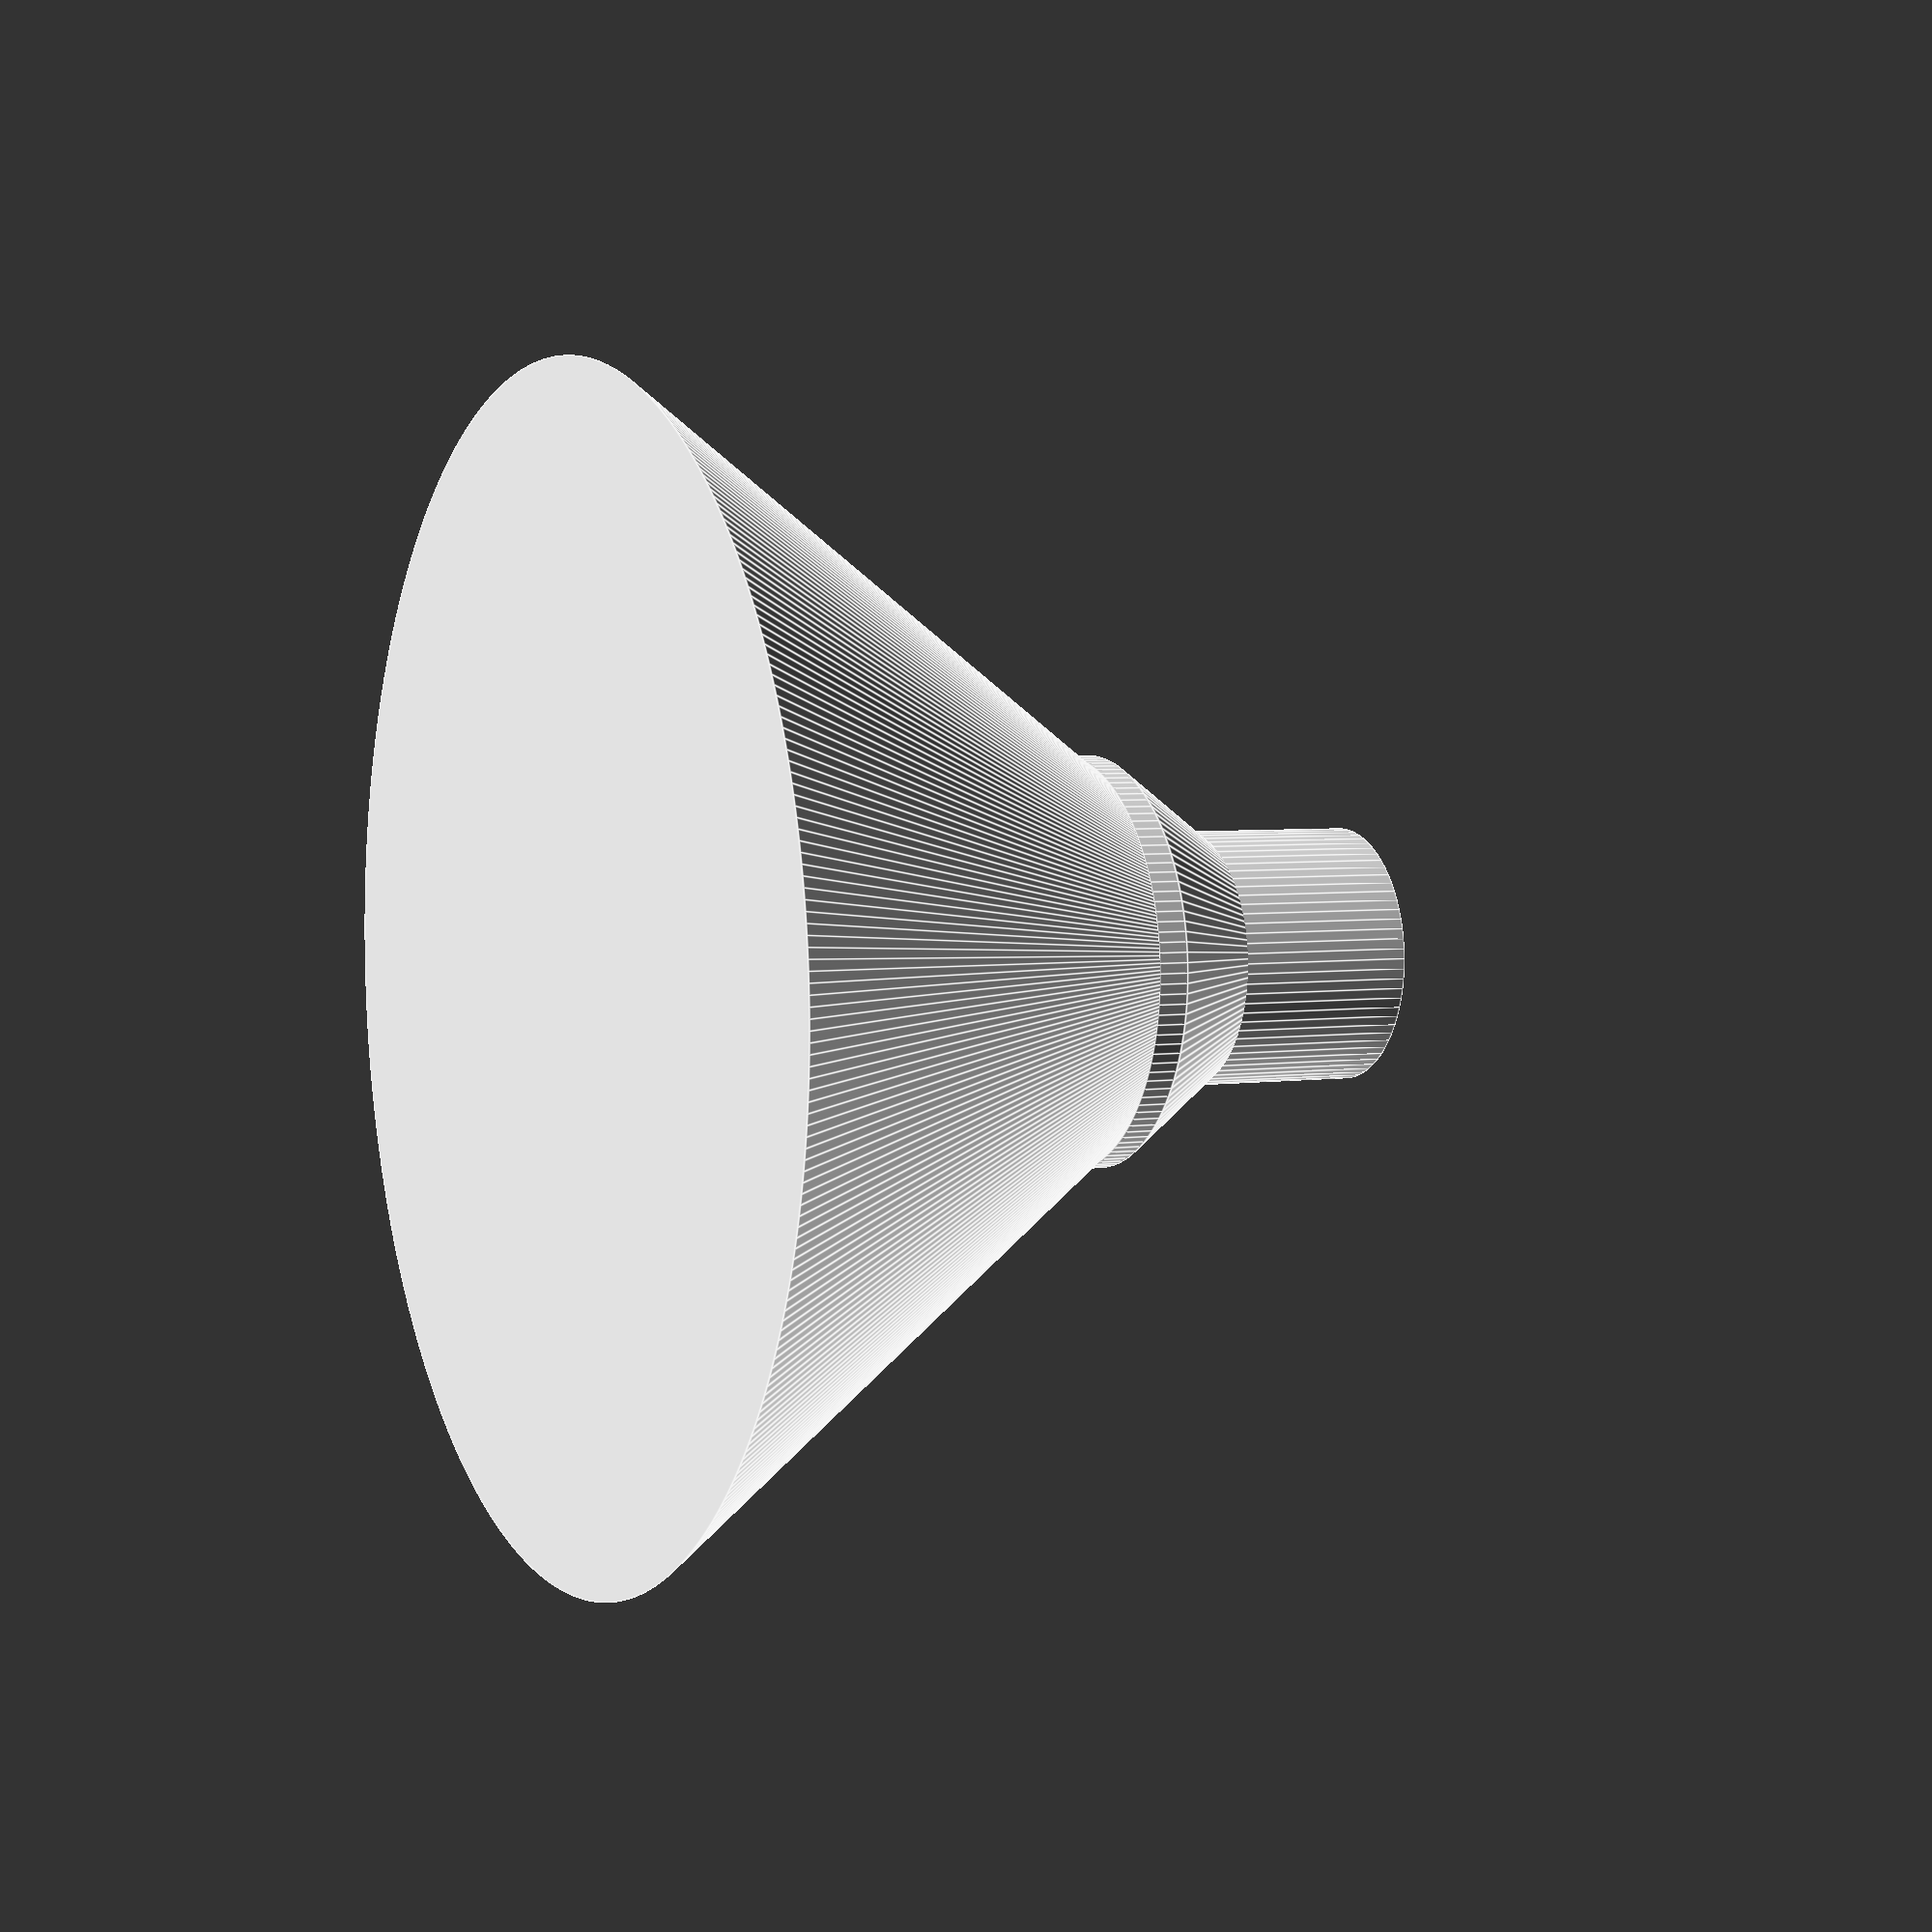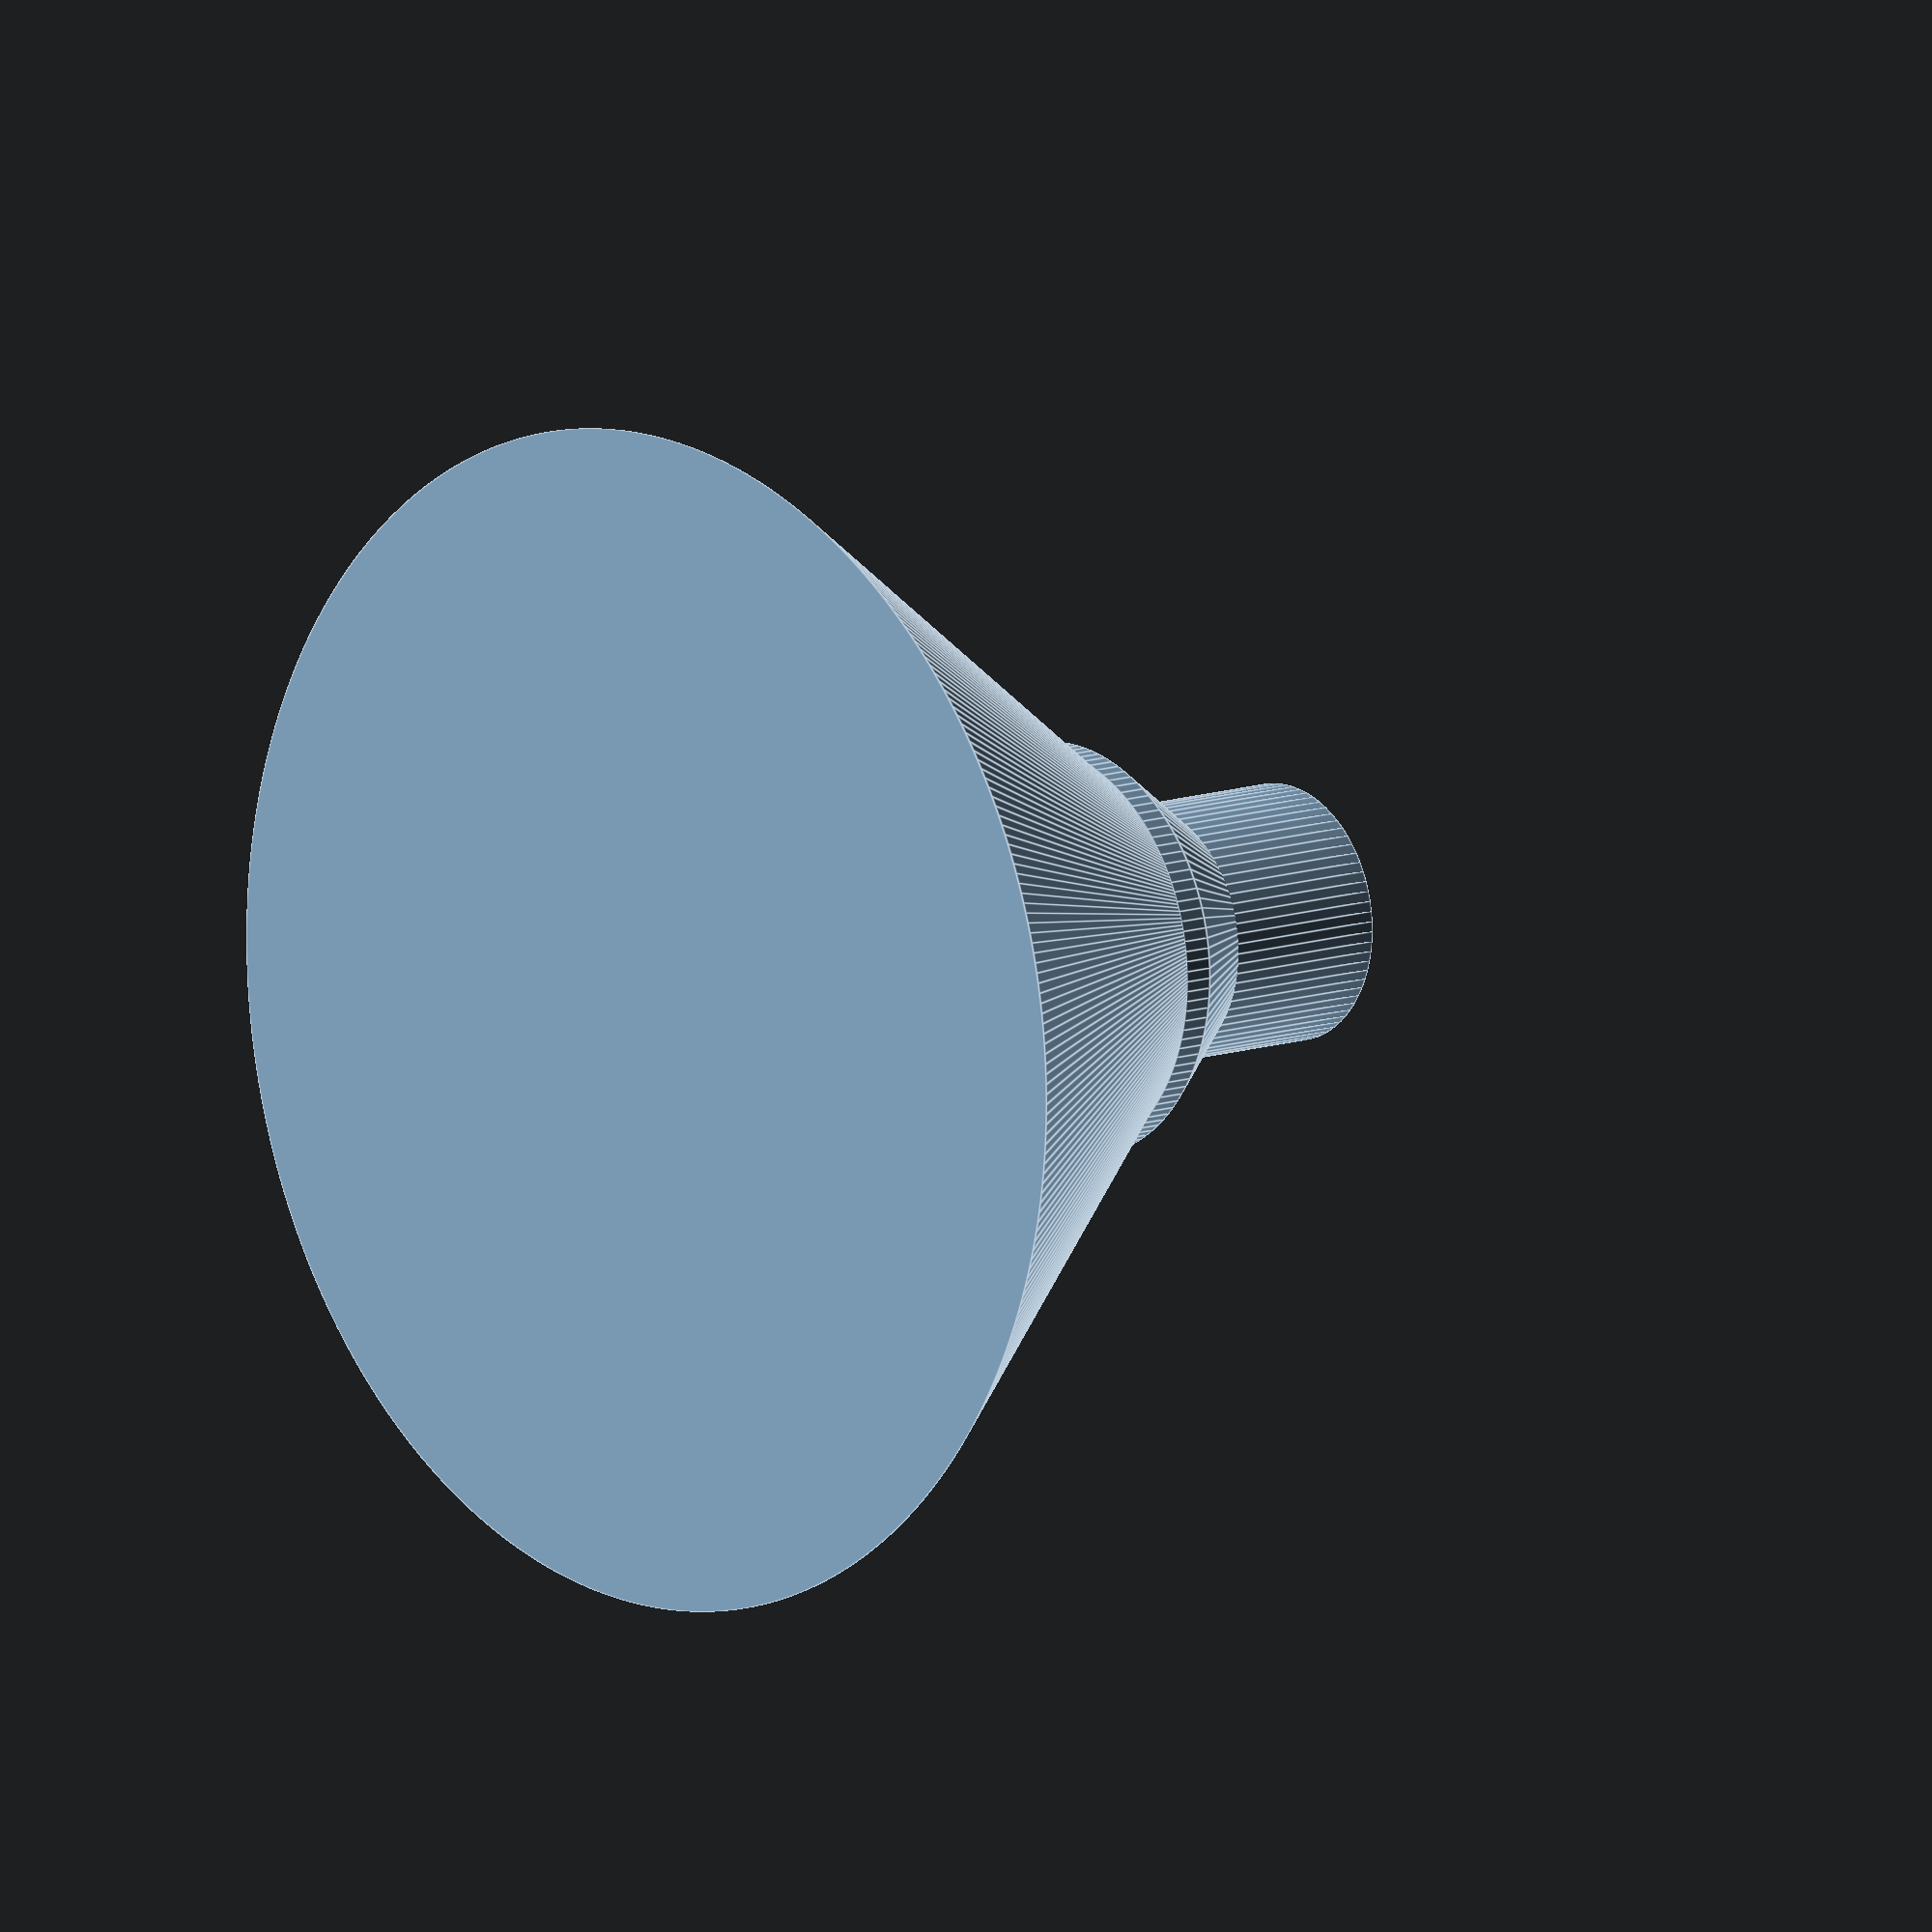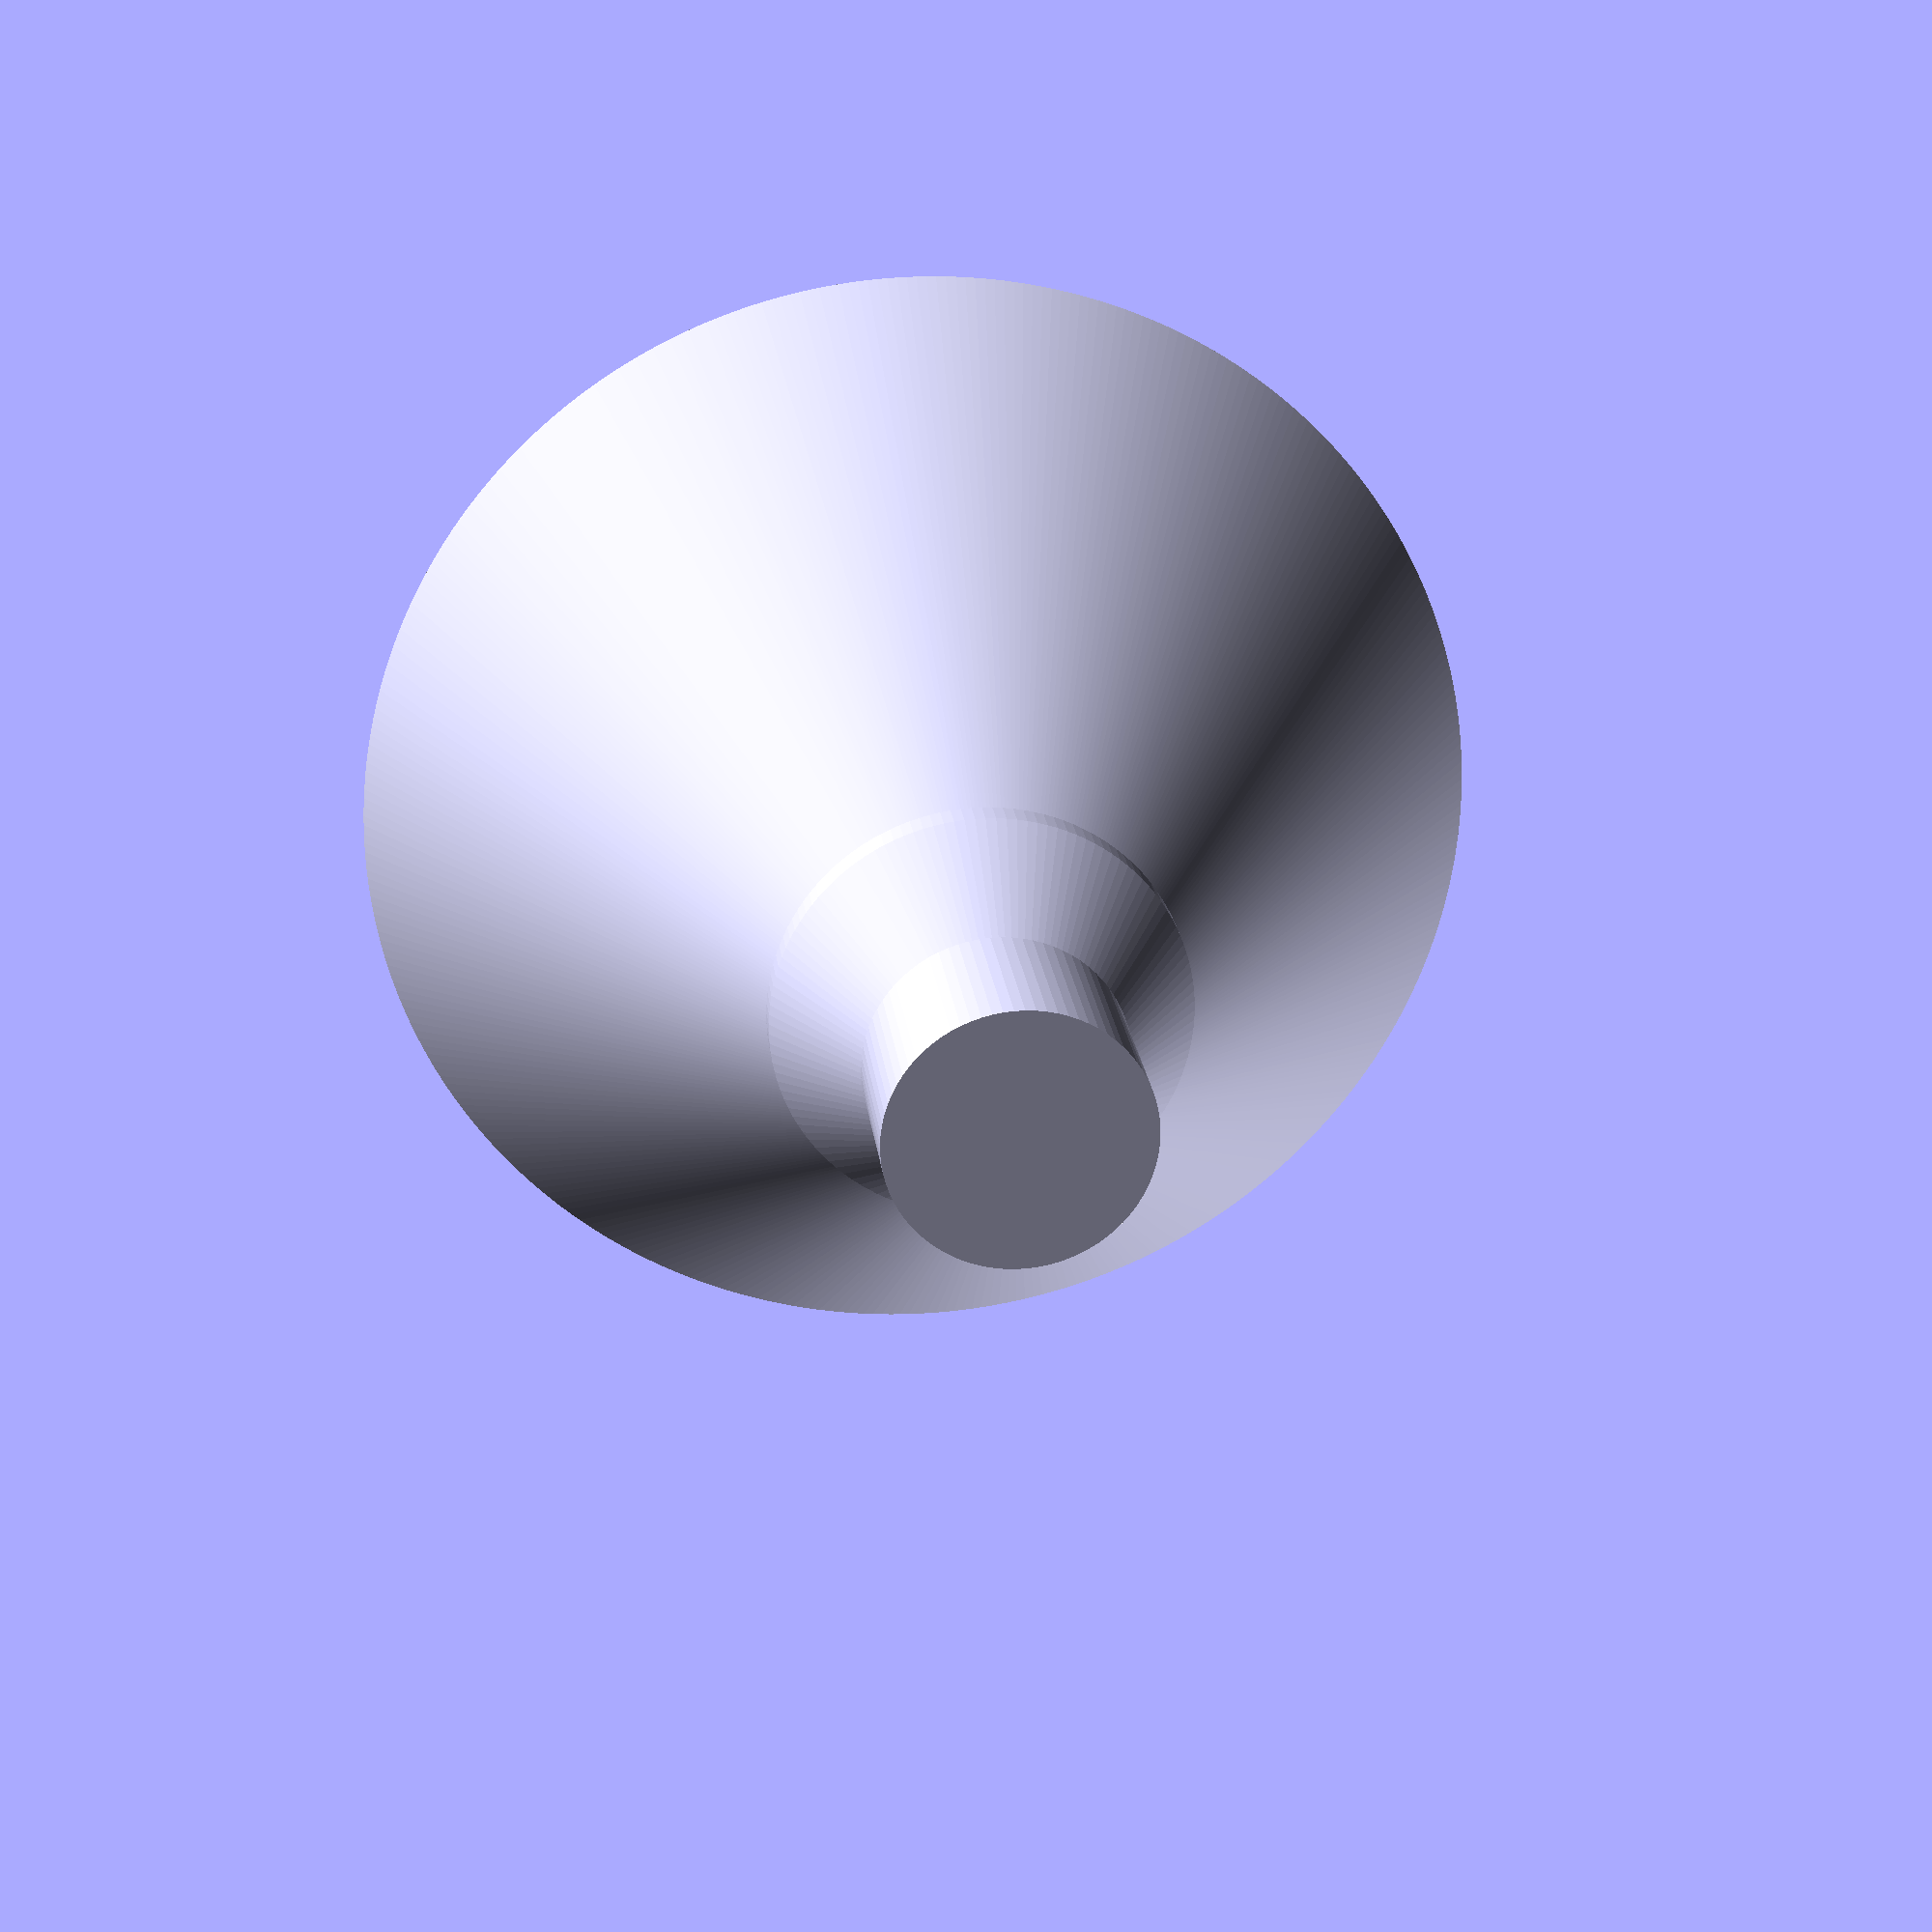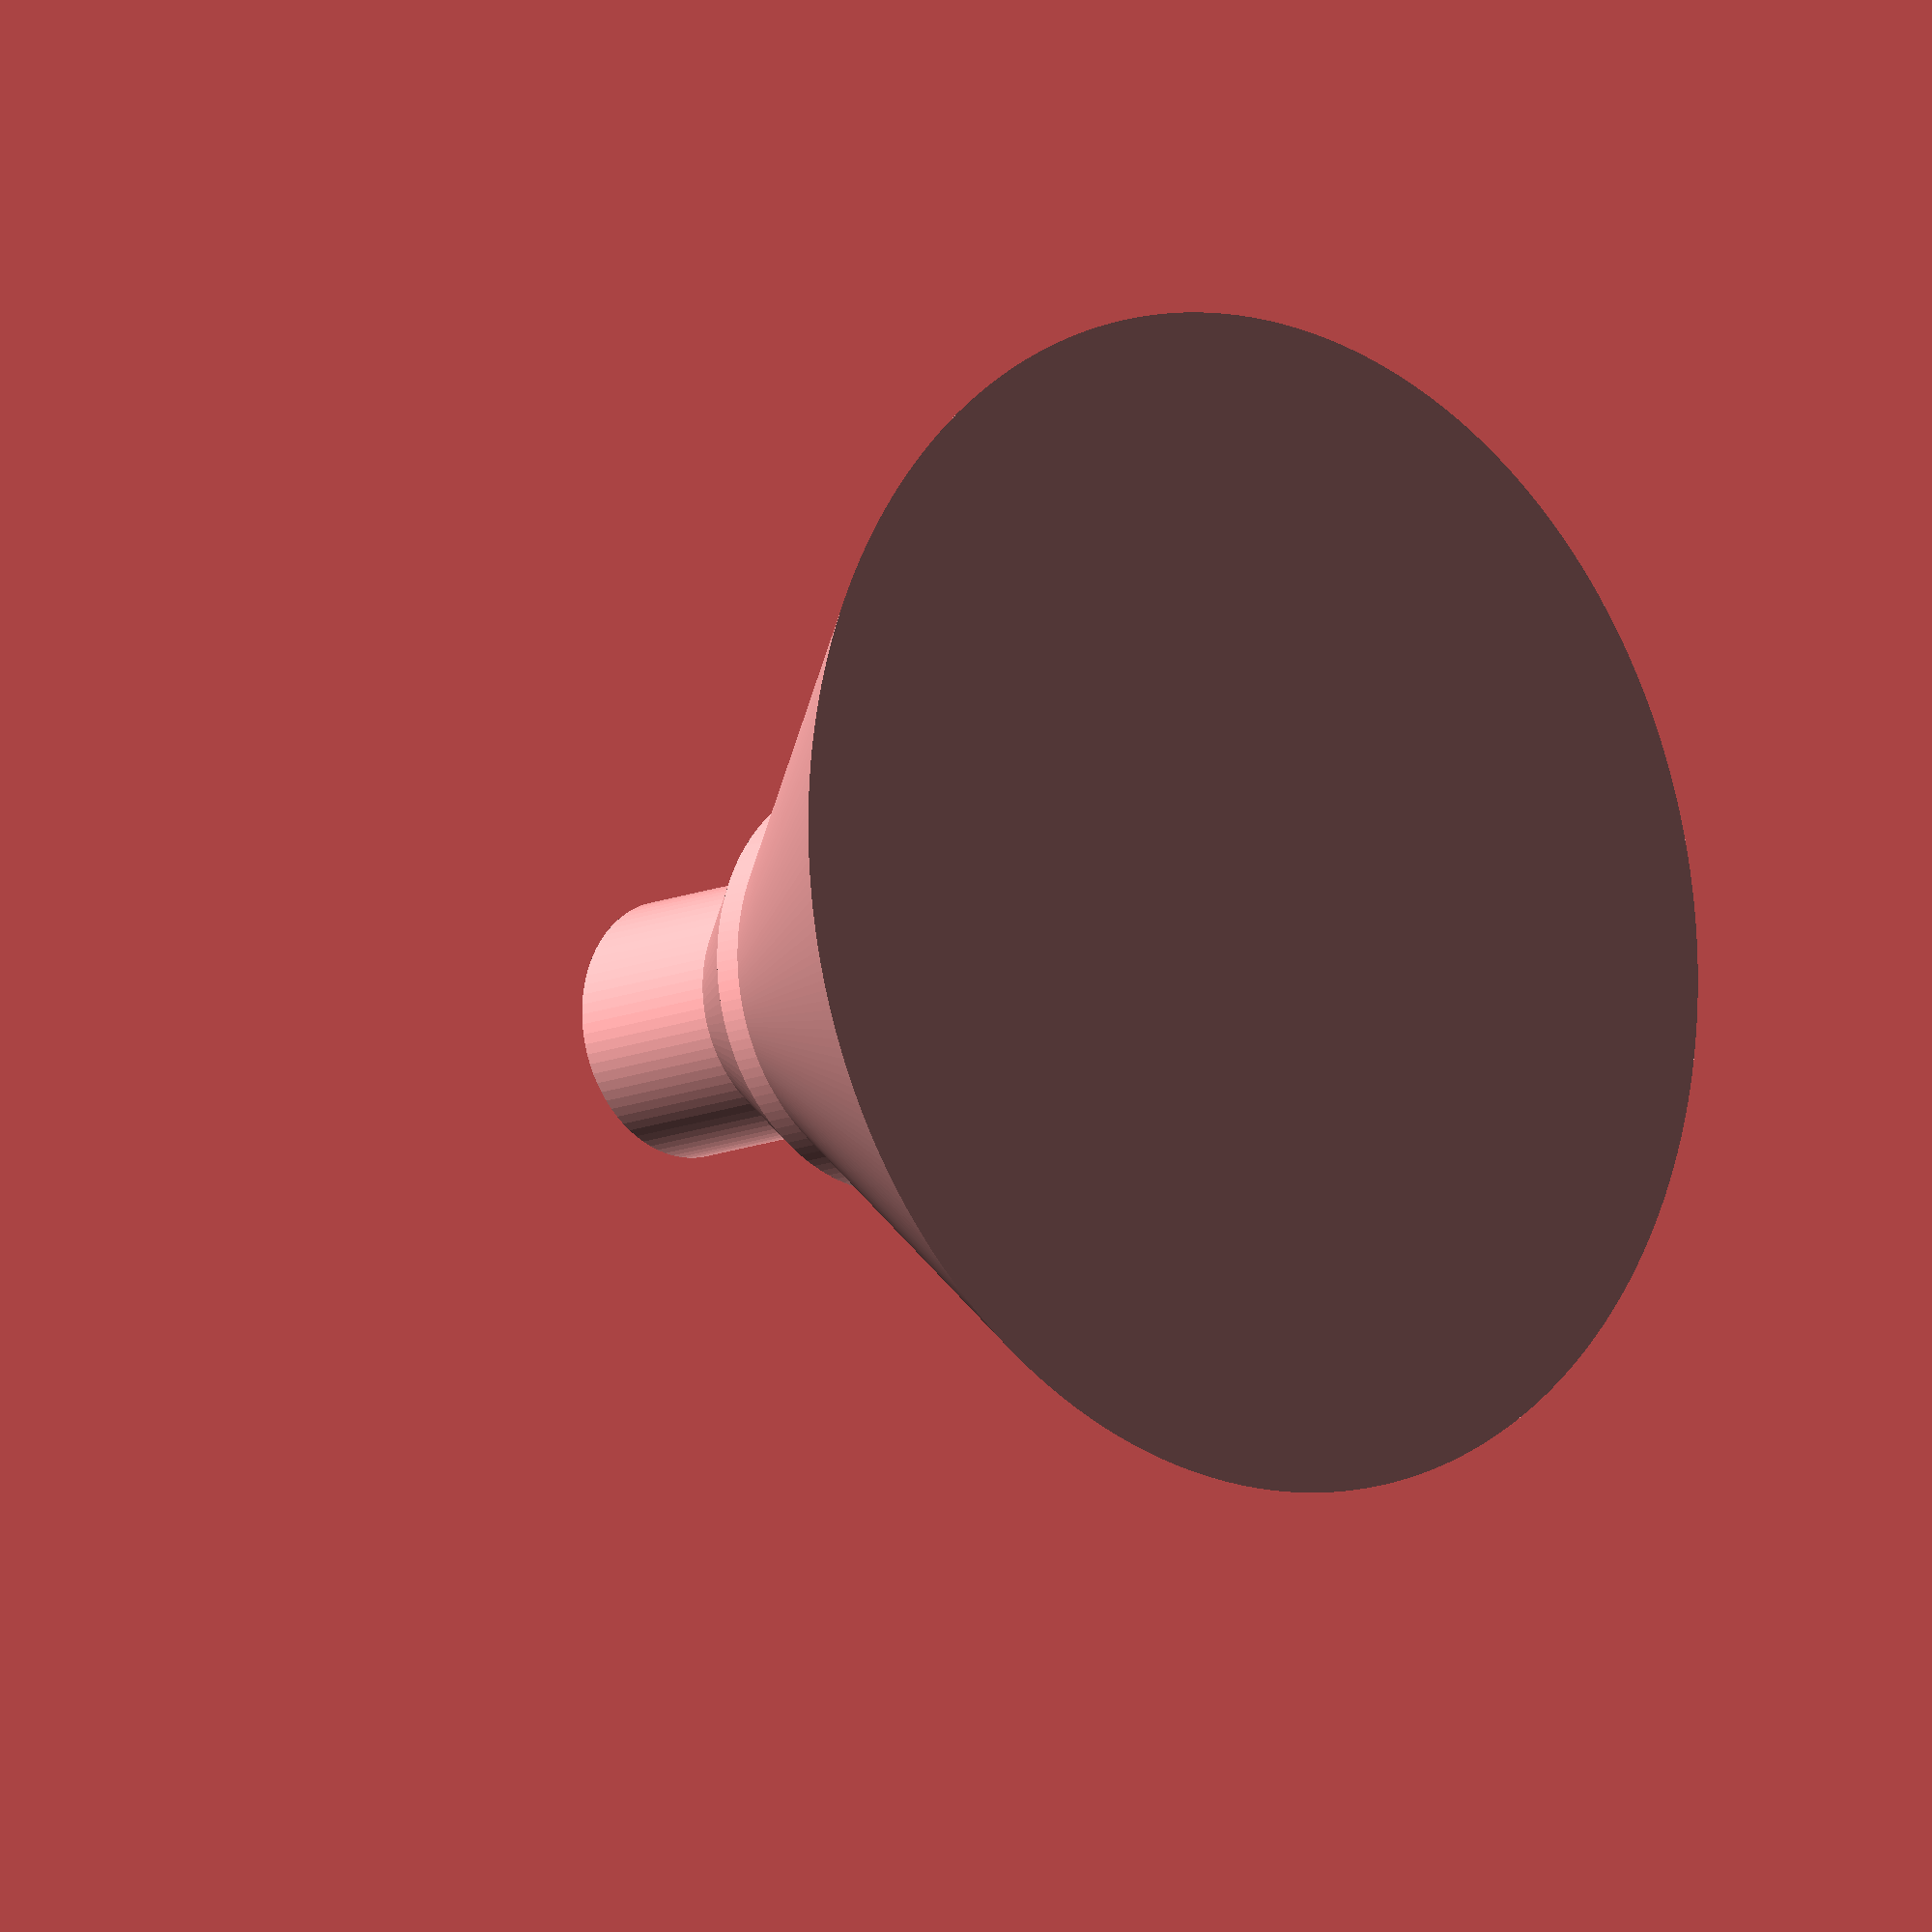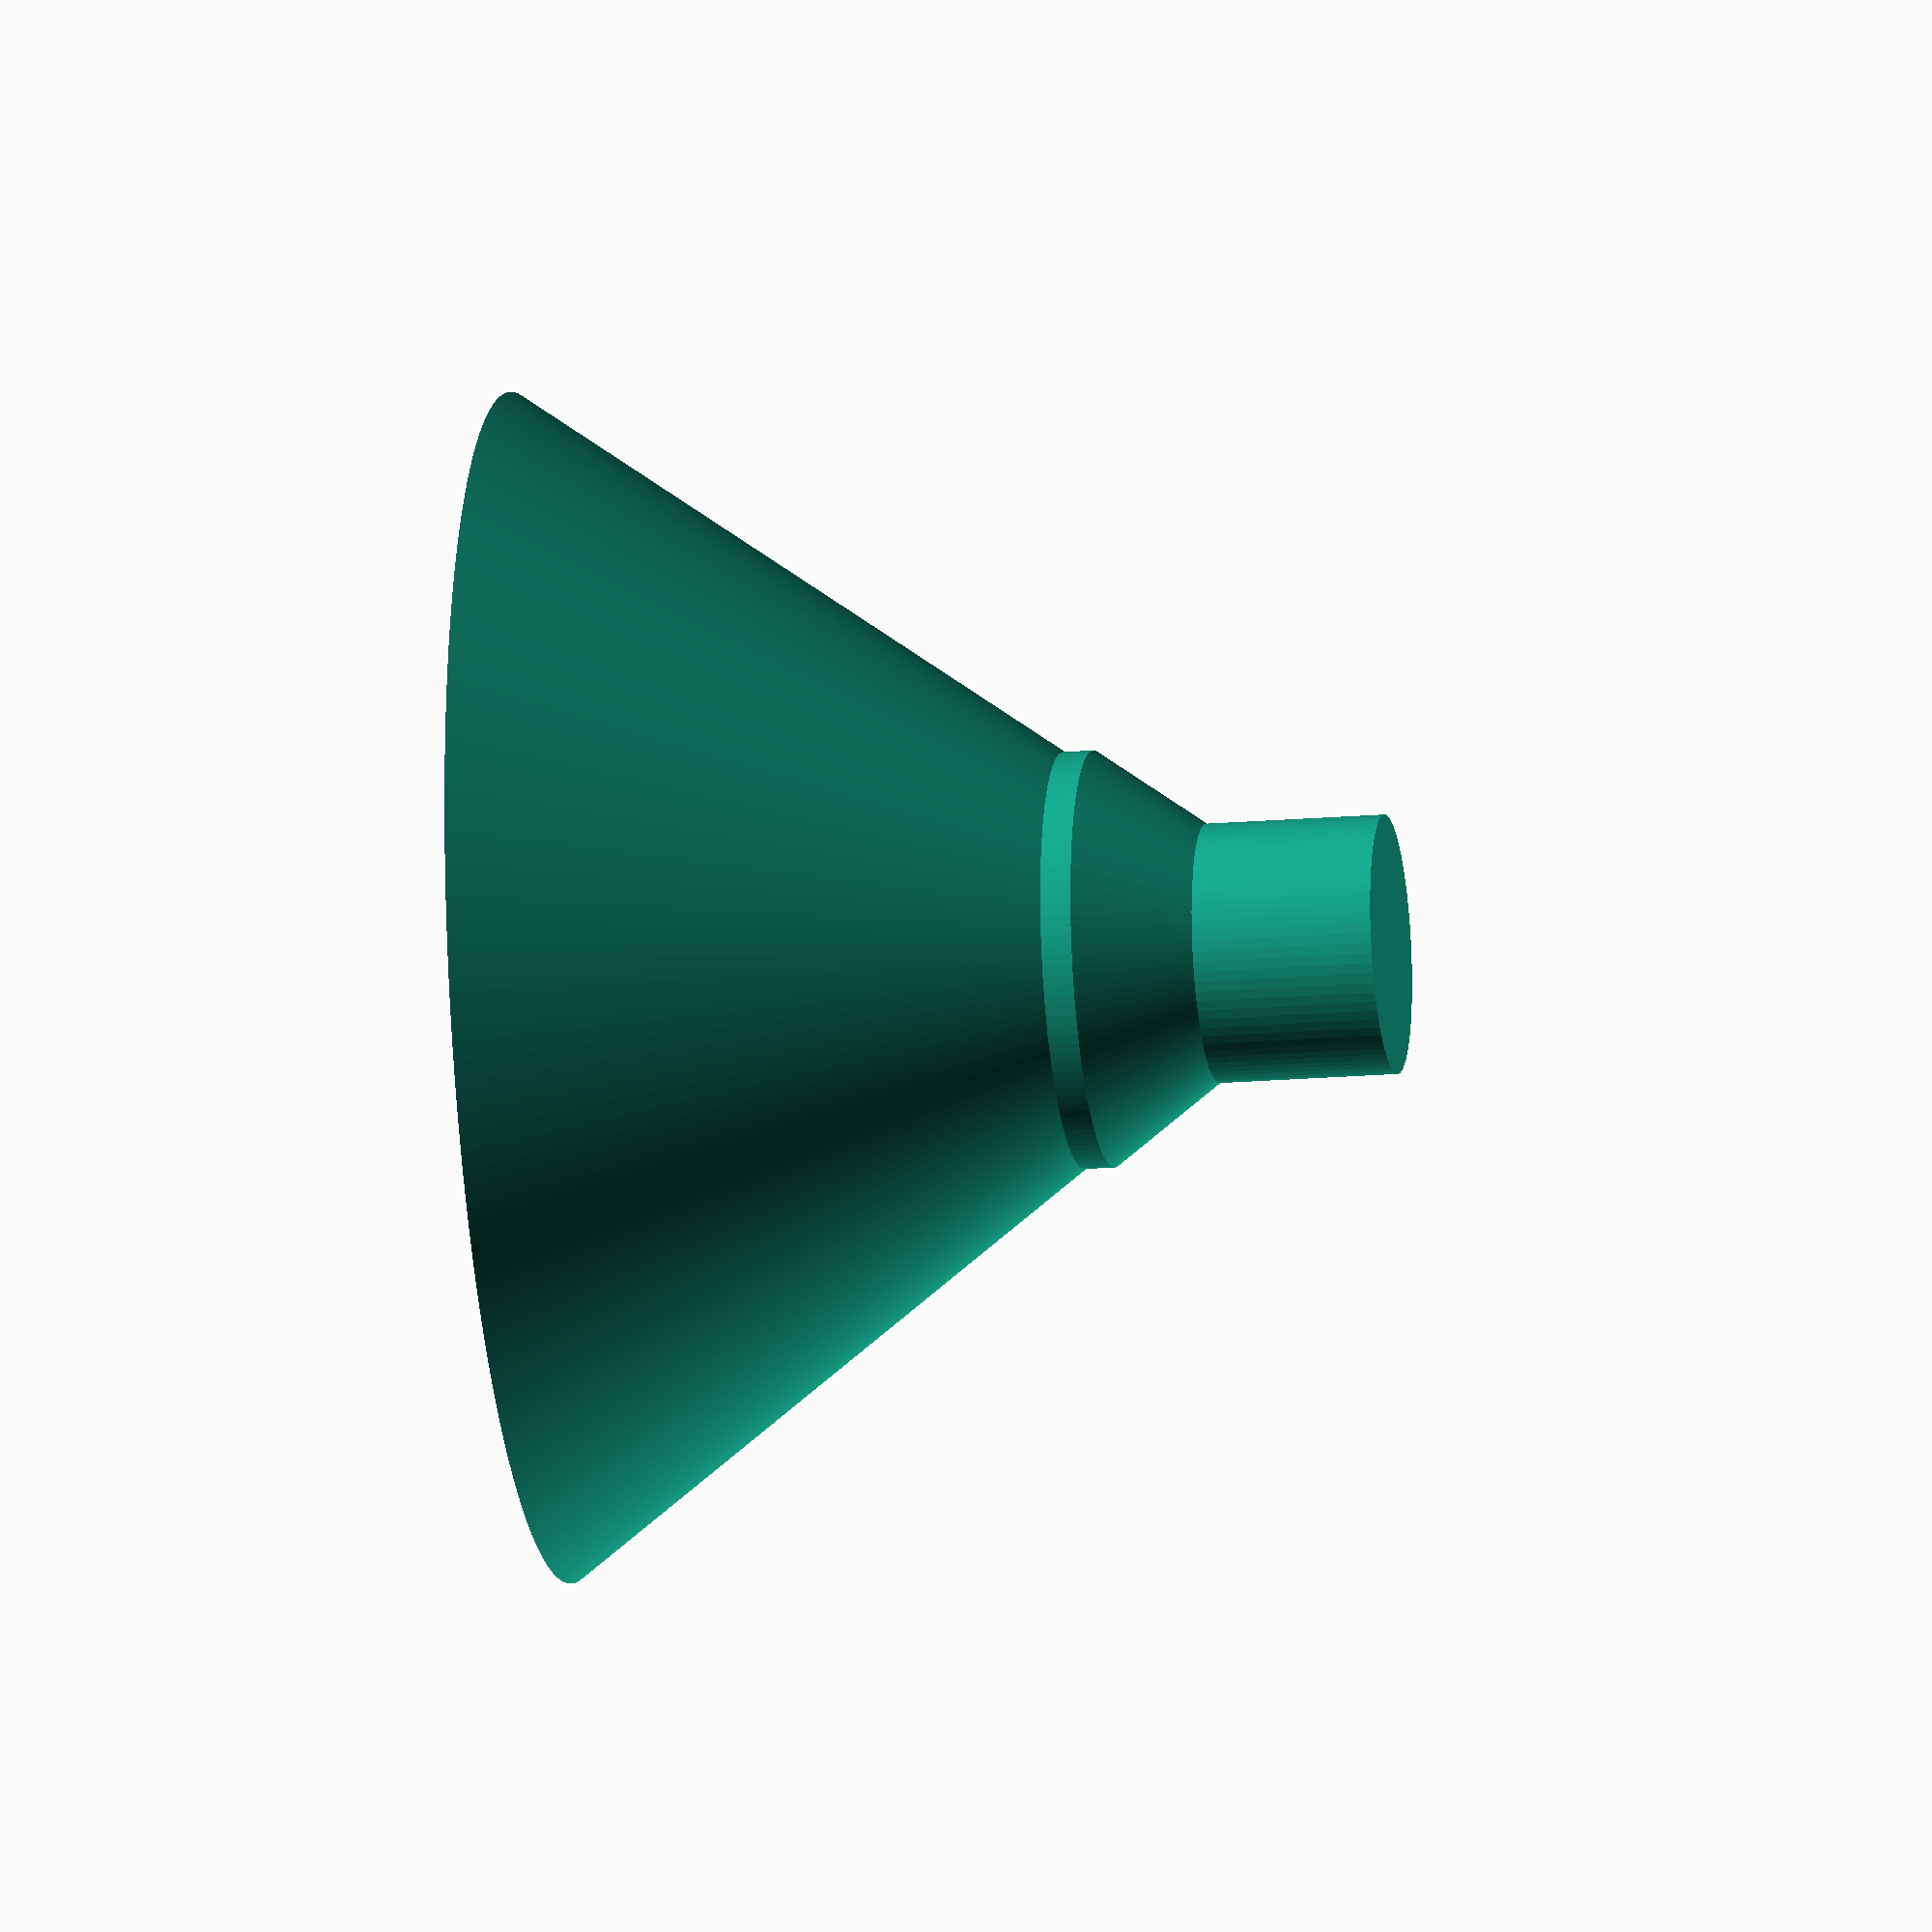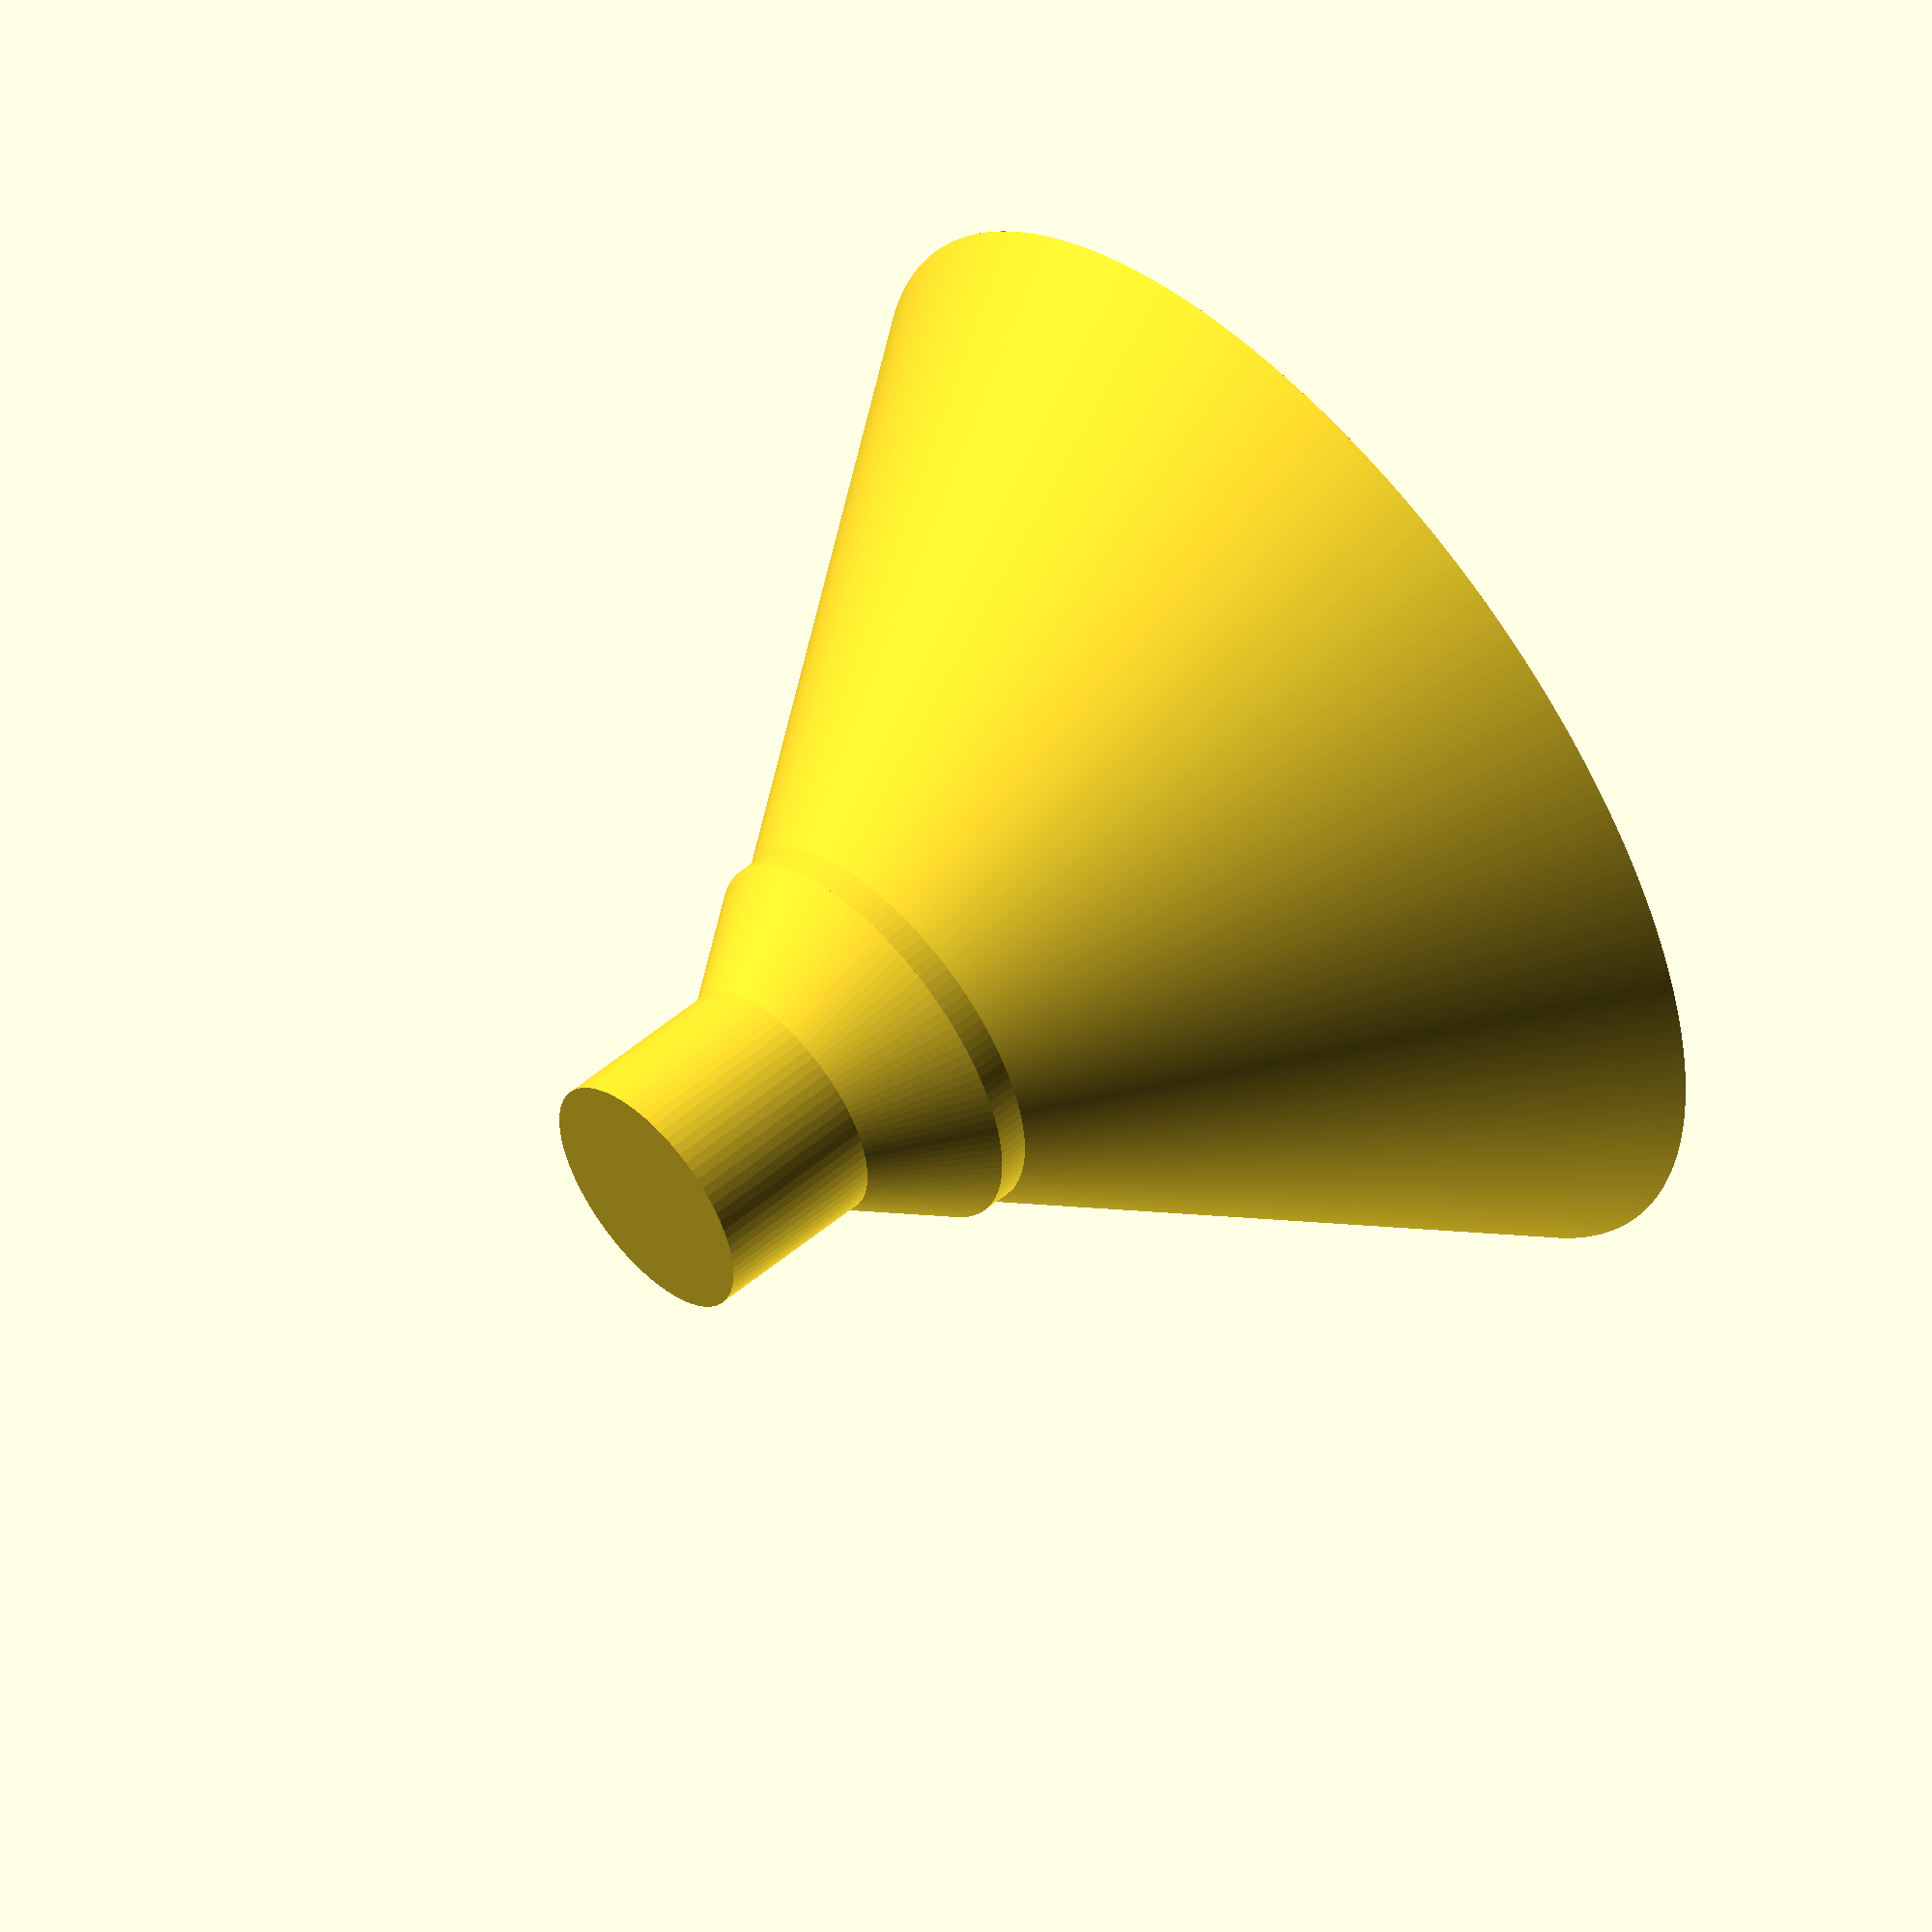
<openscad>
$fa = .01;
$fs = 1;

//measurements
cone_folded_arc_angle = 105;
cone_slant_h = 100;
filter_slant_h = 35;
bottle_id = 25.4;

//design parameters
wumbo = 3;

//calculated
cone_arc_angle = 2 * cone_folded_arc_angle;
cone_arc_length = 2 * PI * cone_arc_angle / 360 * cone_slant_h;
cone_r = (1/(2*PI)) * cone_arc_length;
cone_h = sqrt(cone_slant_h^2 - cone_r^2);
//cone_slope = cone_h/cone_r;

filter_h = filter_slant_h * (cone_h / cone_slant_h);
filter_r = filter_h * (cone_r / cone_h);


module main(){
		//gap
		cylinder(h=wumbo,r=filter_r);
		translate([0,0,wumbo]) cylinder(h=filter_h,r1=filter_r, r2=0);
		//funnel
    translate([0,0,filter_h-cone_h])cylinder(h=cone_h, r1=cone_r, r2 = 0);
		//spout
		cylinder(h=filter_h+wumbo, d=bottle_id);
}

main();

























</openscad>
<views>
elev=175.9 azim=73.2 roll=295.4 proj=p view=edges
elev=169.2 azim=125.4 roll=312.1 proj=o view=edges
elev=337.9 azim=357.2 roll=353.3 proj=p view=wireframe
elev=191.4 azim=261.9 roll=41.8 proj=o view=solid
elev=18.2 azim=9.7 roll=279.3 proj=o view=wireframe
elev=126.8 azim=233.9 roll=132.1 proj=o view=solid
</views>
